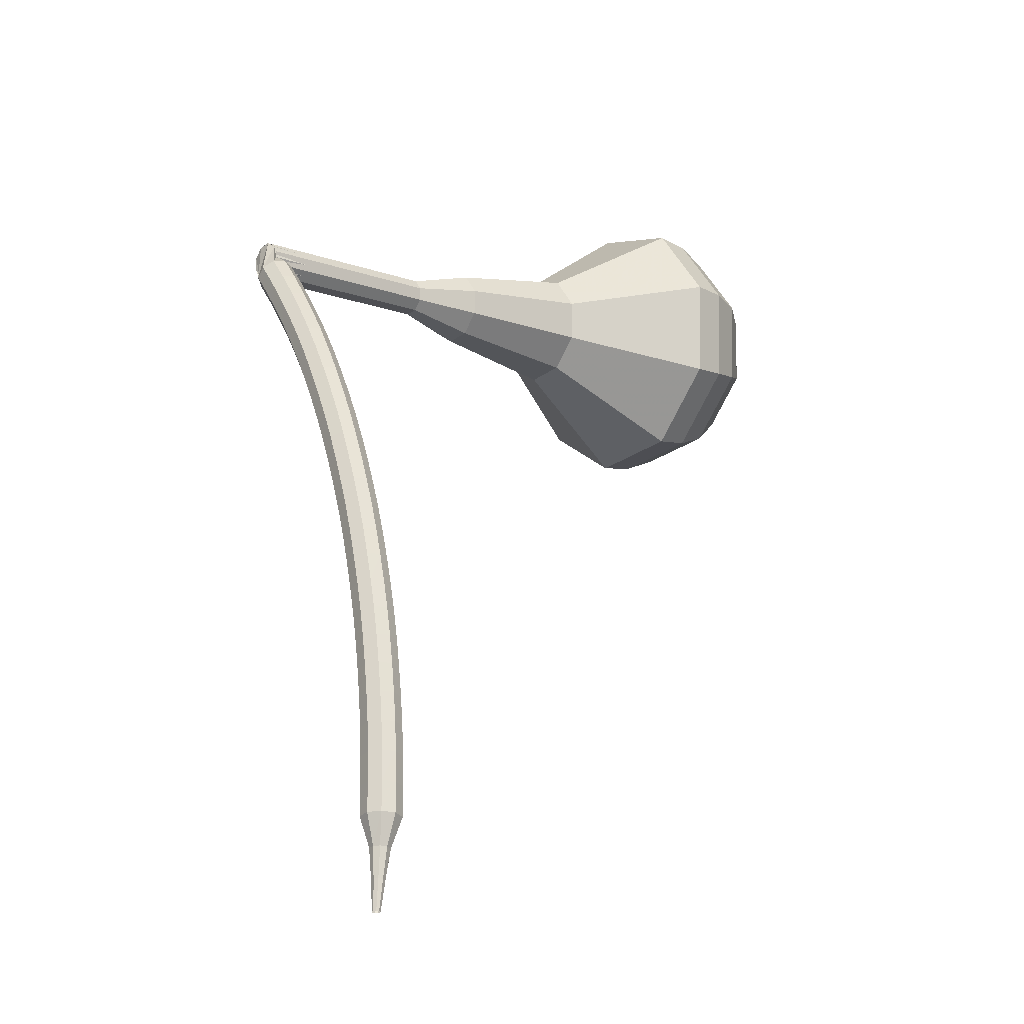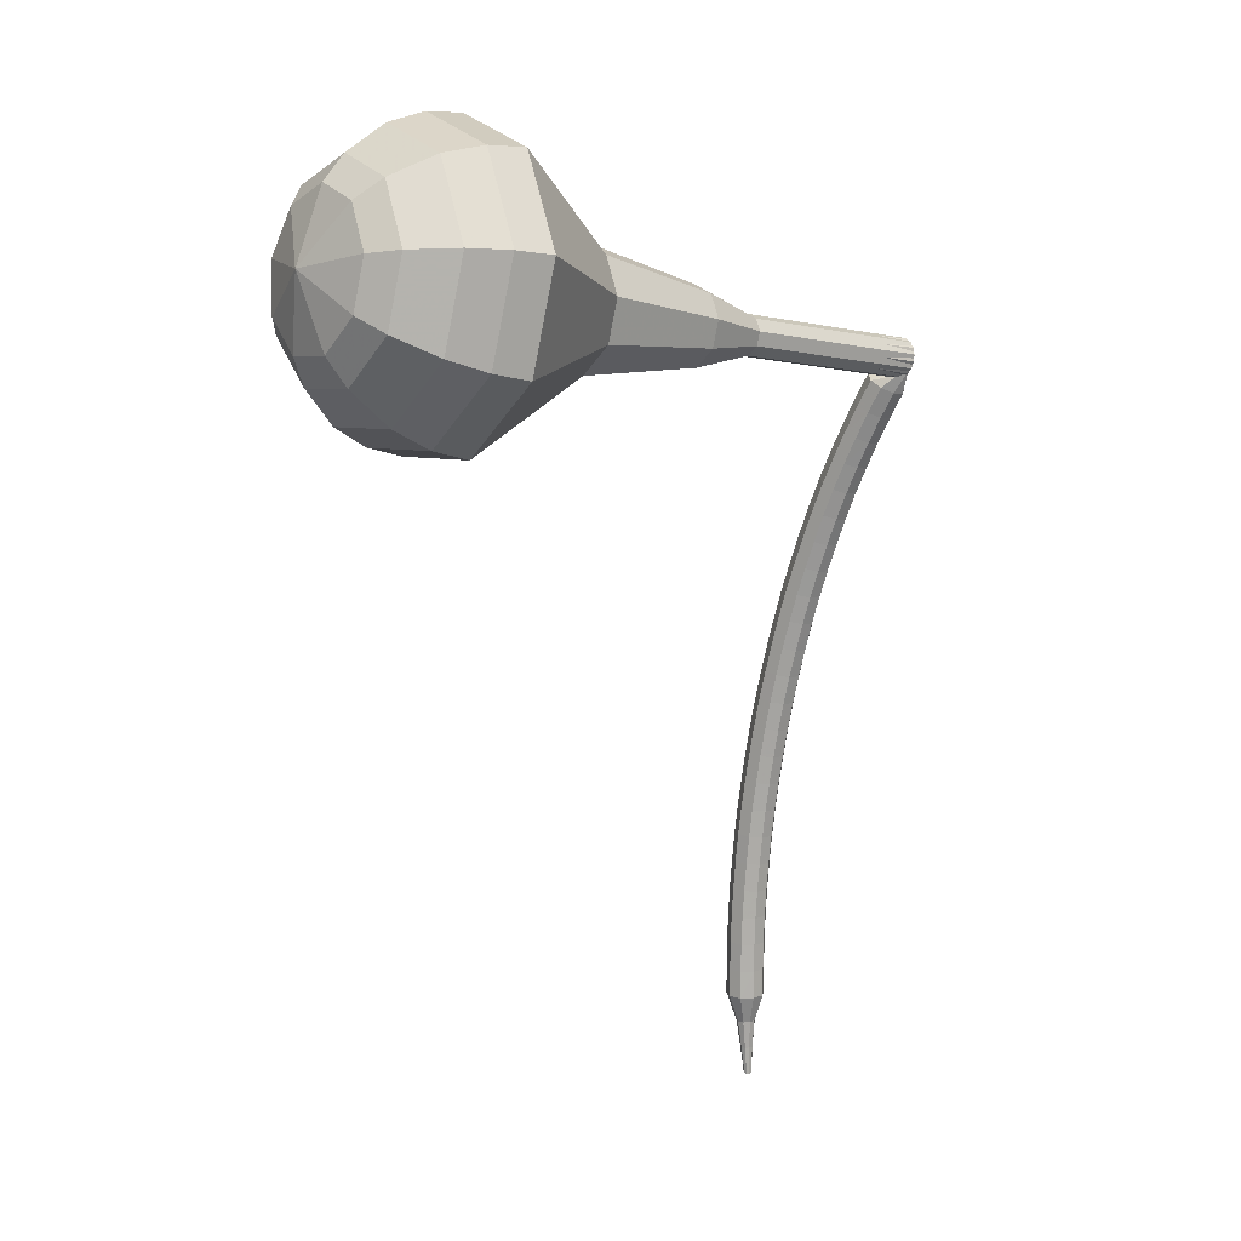
<metadata>
{"format":"obj","ext":"obj","renderer":"f3d","projection":"perspective","resolution":1024,"background":"white","views":[{"elev":5.2,"azim":-49.2,"up":"+Y"},{"elev":-22.0,"azim":132.3,"up":"+Y"}]}
</metadata>
<code>
g tube1
v 165.4 146 148
v 166.2 147.1 144.9
v 167.1 149.9 143.2
v 167.7 153.2 143.8
v 167.6 155.4 146.3
v 167 155.5 149.7
v 166.2 153.5 152.2
v 165.4 150.2 152.8
v 165.1 147.3 151.2
v 165.4 146 148
v 166.6 147.2 148.2
v 167.2 147.9 145.9
v 167.8 150 144.7
v 168.2 152.4 145.1
v 168.2 154 147
v 167.8 154.1 149.4
v 167.1 152.6 151.3
v 166.6 150.2 151.7
v 166.4 148.1 150.5
v 166.6 147.2 148.2
v 168.2 150.5 148.4
v 168.2 150.5 148.4
v 168.2 150.5 148.4
v 168.2 150.5 148.4
v 168.2 150.5 148.4
v 168.2 150.5 148.4
v 168.2 150.5 148.4
v 168.2 150.5 148.4
v 168.2 150.5 148.4
v 168.2 150.5 148.4
v 135.5 158.1 142.2
v 135.6 157.9 141.6
v 135.5 157.3 141.2
v 135.4 156.6 141.3
v 135.2 156.2 141.9
v 135.1 156.2 142.5
v 135.1 156.7 143.1
v 135.2 157.3 143.2
v 135.4 157.9 142.8
v 135.5 158.1 142.2
v 134.1 156.8 143.4
v 134.1 156.2 143
v 134.5 155.7 142.7
v 135.2 155.5 142.8
v 135.7 155.7 143.1
v 136 156.2 143.6
v 135.7 156.8 143.9
v 135.1 157.1 144
v 134.5 157.1 143.8
v 134.1 156.8 143.4
v 133.7 155.9 144.5
v 133.7 155.4 144.1
v 134.1 154.9 143.8
v 134.8 154.7 143.9
v 135.4 154.9 144.3
v 135.6 155.4 144.7
v 135.3 155.9 145
v 134.8 156.3 145.1
v 134.1 156.3 144.9
v 133.7 155.9 144.5
v 133.3 155 145.6
v 133.3 154.5 145.1
v 133.8 154 144.9
v 134.4 153.8 145
v 135 154 145.3
v 135.2 154.5 145.8
v 134.9 155 146.1
v 134.4 155.4 146.2
v 133.7 155.4 146
v 133.3 155 145.6
v 132.9 154.1 146.6
v 132.9 153.6 146.2
v 133.4 153.1 145.9
v 134 152.9 146
v 134.6 153.1 146.4
v 134.8 153.6 146.9
v 134.5 154.1 147.2
v 133.9 154.4 147.3
v 133.3 154.4 147.1
v 132.9 154.1 146.6
v 132.5 153.2 147.7
v 132.5 152.7 147.2
v 133 152.2 147
v 133.6 152 147
v 134.2 152.2 147.4
v 134.4 152.6 147.9
v 134.1 153.1 148.3
v 133.5 153.5 148.4
v 132.9 153.5 148.1
v 132.5 153.2 147.7
v 132.1 152.2 148.7
v 132.1 151.7 148.2
v 132.5 151.3 147.9
v 133.2 151.1 148
v 133.7 151.2 148.4
v 133.9 151.6 148.9
v 133.7 152.1 149.3
v 133.1 152.5 149.4
v 132.4 152.5 149.1
v 132.1 152.2 148.7
v 131.6 151.2 149.6
v 131.7 150.7 149.2
v 132.1 150.3 148.9
v 132.8 150.1 149
v 133.3 150.2 149.4
v 133.5 150.6 149.9
v 133.2 151.1 150.3
v 132.6 151.5 150.4
v 132 151.5 150.1
v 131.6 151.2 149.6
v 131.2 150.2 150.6
v 131.2 149.7 150.1
v 131.7 149.3 149.8
v 132.3 149.1 149.9
v 132.9 149.2 150.3
v 133 149.6 150.9
v 132.8 150.1 151.3
v 132.2 150.4 151.4
v 131.5 150.5 151.1
v 131.2 150.2 150.6
v 130.7 149.1 151.5
v 130.8 148.7 151
v 131.2 148.2 150.8
v 131.9 148 150.8
v 132.4 148.1 151.3
v 132.6 148.5 151.8
v 132.3 149 152.2
v 131.7 149.4 152.3
v 131.1 149.4 152
v 130.7 149.1 151.5
v 130.2 148.1 152.4
v 130.3 147.6 151.9
v 130.7 147.2 151.6
v 131.4 147 151.7
v 131.9 147.1 152.2
v 132.1 147.5 152.7
v 131.8 147.9 153.1
v 131.2 148.3 153.2
v 130.6 148.3 152.9
v 130.2 148.1 152.4
v 129.8 147 153.3
v 129.8 146.5 152.8
v 130.3 146.1 152.5
v 130.9 145.9 152.6
v 131.4 146 153
v 131.6 146.4 153.6
v 131.3 146.8 154
v 130.7 147.2 154.1
v 130.1 147.2 153.8
v 129.8 147 153.3
v 129.3 145.9 154.1
v 129.3 145.4 153.6
v 129.8 145 153.3
v 130.4 144.8 153.4
v 131 144.9 153.9
v 131.1 145.3 154.4
v 130.8 145.7 154.9
v 130.2 146 155
v 129.6 146.1 154.7
v 129.3 145.9 154.1
v 128.8 144.7 155
v 128.8 144.3 154.4
v 129.3 143.9 154.2
v 129.9 143.7 154.3
v 130.5 143.8 154.7
v 130.6 144.1 155.3
v 130.3 144.6 155.7
v 129.7 144.9 155.8
v 129.1 145 155.5
v 128.8 144.7 155
v 128.3 143.6 155.8
v 128.3 143.2 155.2
v 128.8 142.8 154.9
v 129.4 142.6 155
v 129.9 142.7 155.5
v 130.1 143 156.1
v 129.8 143.4 156.5
v 129.2 143.7 156.6
v 128.6 143.8 156.3
v 128.3 143.6 155.8
v 127.7 142.5 156.5
v 127.8 142.1 156
v 128.3 141.7 155.7
v 128.9 141.4 155.8
v 129.4 141.5 156.2
v 129.6 141.8 156.8
v 129.3 142.3 157.3
v 128.7 142.6 157.4
v 128.1 142.7 157.1
v 127.7 142.5 156.5
v 127.2 141.3 157.3
v 127.3 140.9 156.7
v 127.8 140.5 156.4
v 128.4 140.3 156.5
v 128.9 140.3 157
v 129 140.7 157.6
v 128.8 141.1 158
v 128.2 141.4 158.1
v 127.6 141.5 157.9
v 127.2 141.3 157.3
v 126.7 140.1 158
v 126.8 139.7 157.5
v 127.2 139.4 157.2
v 127.9 139.1 157.3
v 128.4 139.2 157.7
v 128.5 139.5 158.3
v 128.2 139.9 158.8
v 127.6 140.2 158.9
v 127 140.3 158.6
v 126.7 140.1 158
v 126.1 138.9 158.7
v 126.2 138.6 158.1
v 126.7 138.2 157.8
v 127.3 138 157.9
v 127.8 138 158.4
v 128 138.3 159
v 127.7 138.7 159.5
v 127.1 139 159.6
v 126.5 139.1 159.3
v 126.1 138.9 158.7
v 125.6 137.7 159.4
v 125.7 137.4 158.8
v 126.1 137 158.5
v 126.8 136.8 158.6
v 127.3 136.8 159.1
v 127.4 137.1 159.7
v 127.1 137.5 160.2
v 126.5 137.8 160.3
v 125.9 137.9 160
v 125.6 137.7 159.4
v 125 136.5 160
v 125.1 136.2 159.5
v 125.6 135.8 159.1
v 126.2 135.6 159.3
v 126.7 135.6 159.7
v 126.8 135.9 160.3
v 126.5 136.2 160.8
v 125.9 136.6 160.9
v 125.3 136.7 160.6
v 125 136.5 160
v 124.5 135.3 160.7
v 124.6 135 160.1
v 125 134.6 159.8
v 125.7 134.4 159.9
v 126.1 134.4 160.3
v 126.3 134.6 161
v 126 135 161.4
v 125.4 135.3 161.6
v 124.8 135.5 161.2
v 124.5 135.3 160.7
v 123.9 134.1 161.2
v 124 133.8 160.7
v 124.5 133.4 160.3
v 125.1 133.2 160.4
v 125.6 133.2 160.9
v 125.7 133.4 161.6
v 125.4 133.8 162
v 124.8 134.1 162.2
v 124.2 134.2 161.8
v 123.9 134.1 161.2
v 123.3 132.9 161.8
v 123.4 132.6 161.2
v 123.9 132.2 160.9
v 124.5 131.9 161
v 125 131.9 161.5
v 125.1 132.2 162.1
v 124.8 132.5 162.6
v 124.2 132.8 162.7
v 123.6 133 162.4
v 123.3 132.9 161.8
v 122.7 131.6 162.3
v 122.8 131.3 161.7
v 123.3 131 161.4
v 123.9 130.7 161.5
v 124.4 130.7 162
v 124.5 130.9 162.7
v 124.2 131.3 163.2
v 123.6 131.6 163.3
v 123 131.7 162.9
v 122.7 131.6 162.3
v 122.5 130.2 162.9
v 122.6 130 162.6
v 122.8 129.9 162.4
v 123.1 129.7 162.4
v 123.4 129.7 162.7
v 123.4 129.8 163
v 123.3 130 163.3
v 123 130.2 163.3
v 122.7 130.2 163.2
v 122.5 130.2 162.9
v 122.1 128.9 163.3
v 122.1 128.8 163.1
v 122.3 128.7 163
v 122.5 128.6 163.1
v 122.6 128.5 163.2
v 122.7 128.6 163.4
v 122.6 128.7 163.6
v 122.4 128.8 163.6
v 122.2 128.9 163.5
v 122.1 128.9 163.3
v 121.6 127.6 163.8
v 121.6 127.5 163.7
v 121.7 127.4 163.6
v 121.8 127.4 163.6
v 121.9 127.4 163.7
v 121.9 127.4 163.9
v 121.9 127.5 164
v 121.8 127.5 164
v 121.6 127.6 163.9
v 121.6 127.6 163.8
f 1 2 12
f 12 11 1
f 2 3 13
f 13 12 2
f 3 4 14
f 14 13 3
f 4 5 15
f 15 14 4
f 5 6 16
f 16 15 5
f 6 7 17
f 17 16 6
f 7 8 18
f 18 17 7
f 8 9 19
f 19 18 8
f 9 10 20
f 20 19 9
f 11 12 22
f 22 21 11
f 12 13 23
f 23 22 12
f 13 14 24
f 24 23 13
f 14 15 25
f 25 24 14
f 15 16 26
f 26 25 15
f 16 17 27
f 27 26 16
f 17 18 28
f 28 27 17
f 18 19 29
f 29 28 18
f 19 20 30
f 30 29 19
f 21 22 32
f 32 31 21
f 22 23 33
f 33 32 22
f 23 24 34
f 34 33 23
f 24 25 35
f 35 34 24
f 25 26 36
f 36 35 25
f 26 27 37
f 37 36 26
f 27 28 38
f 38 37 27
f 28 29 39
f 39 38 28
f 29 30 40
f 40 39 29
f 31 32 42
f 42 41 31
f 32 33 43
f 43 42 32
f 33 34 44
f 44 43 33
f 34 35 45
f 45 44 34
f 35 36 46
f 46 45 35
f 36 37 47
f 47 46 36
f 37 38 48
f 48 47 37
f 38 39 49
f 49 48 38
f 39 40 50
f 50 49 39
f 41 42 52
f 52 51 41
f 42 43 53
f 53 52 42
f 43 44 54
f 54 53 43
f 44 45 55
f 55 54 44
f 45 46 56
f 56 55 45
f 46 47 57
f 57 56 46
f 47 48 58
f 58 57 47
f 48 49 59
f 59 58 48
f 49 50 60
f 60 59 49
f 51 52 62
f 62 61 51
f 52 53 63
f 63 62 52
f 53 54 64
f 64 63 53
f 54 55 65
f 65 64 54
f 55 56 66
f 66 65 55
f 56 57 67
f 67 66 56
f 57 58 68
f 68 67 57
f 58 59 69
f 69 68 58
f 59 60 70
f 70 69 59
f 61 62 72
f 72 71 61
f 62 63 73
f 73 72 62
f 63 64 74
f 74 73 63
f 64 65 75
f 75 74 64
f 65 66 76
f 76 75 65
f 66 67 77
f 77 76 66
f 67 68 78
f 78 77 67
f 68 69 79
f 79 78 68
f 69 70 80
f 80 79 69
f 71 72 82
f 82 81 71
f 72 73 83
f 83 82 72
f 73 74 84
f 84 83 73
f 74 75 85
f 85 84 74
f 75 76 86
f 86 85 75
f 76 77 87
f 87 86 76
f 77 78 88
f 88 87 77
f 78 79 89
f 89 88 78
f 79 80 90
f 90 89 79
f 81 82 92
f 92 91 81
f 82 83 93
f 93 92 82
f 83 84 94
f 94 93 83
f 84 85 95
f 95 94 84
f 85 86 96
f 96 95 85
f 86 87 97
f 97 96 86
f 87 88 98
f 98 97 87
f 88 89 99
f 99 98 88
f 89 90 100
f 100 99 89
f 91 92 102
f 102 101 91
f 92 93 103
f 103 102 92
f 93 94 104
f 104 103 93
f 94 95 105
f 105 104 94
f 95 96 106
f 106 105 95
f 96 97 107
f 107 106 96
f 97 98 108
f 108 107 97
f 98 99 109
f 109 108 98
f 99 100 110
f 110 109 99
f 101 102 112
f 112 111 101
f 102 103 113
f 113 112 102
f 103 104 114
f 114 113 103
f 104 105 115
f 115 114 104
f 105 106 116
f 116 115 105
f 106 107 117
f 117 116 106
f 107 108 118
f 118 117 107
f 108 109 119
f 119 118 108
f 109 110 120
f 120 119 109
f 111 112 122
f 122 121 111
f 112 113 123
f 123 122 112
f 113 114 124
f 124 123 113
f 114 115 125
f 125 124 114
f 115 116 126
f 126 125 115
f 116 117 127
f 127 126 116
f 117 118 128
f 128 127 117
f 118 119 129
f 129 128 118
f 119 120 130
f 130 129 119
f 121 122 132
f 132 131 121
f 122 123 133
f 133 132 122
f 123 124 134
f 134 133 123
f 124 125 135
f 135 134 124
f 125 126 136
f 136 135 125
f 126 127 137
f 137 136 126
f 127 128 138
f 138 137 127
f 128 129 139
f 139 138 128
f 129 130 140
f 140 139 129
f 131 132 142
f 142 141 131
f 132 133 143
f 143 142 132
f 133 134 144
f 144 143 133
f 134 135 145
f 145 144 134
f 135 136 146
f 146 145 135
f 136 137 147
f 147 146 136
f 137 138 148
f 148 147 137
f 138 139 149
f 149 148 138
f 139 140 150
f 150 149 139
f 141 142 152
f 152 151 141
f 142 143 153
f 153 152 142
f 143 144 154
f 154 153 143
f 144 145 155
f 155 154 144
f 145 146 156
f 156 155 145
f 146 147 157
f 157 156 146
f 147 148 158
f 158 157 147
f 148 149 159
f 159 158 148
f 149 150 160
f 160 159 149
f 151 152 162
f 162 161 151
f 152 153 163
f 163 162 152
f 153 154 164
f 164 163 153
f 154 155 165
f 165 164 154
f 155 156 166
f 166 165 155
f 156 157 167
f 167 166 156
f 157 158 168
f 168 167 157
f 158 159 169
f 169 168 158
f 159 160 170
f 170 169 159
f 161 162 172
f 172 171 161
f 162 163 173
f 173 172 162
f 163 164 174
f 174 173 163
f 164 165 175
f 175 174 164
f 165 166 176
f 176 175 165
f 166 167 177
f 177 176 166
f 167 168 178
f 178 177 167
f 168 169 179
f 179 178 168
f 169 170 180
f 180 179 169
f 171 172 182
f 182 181 171
f 172 173 183
f 183 182 172
f 173 174 184
f 184 183 173
f 174 175 185
f 185 184 174
f 175 176 186
f 186 185 175
f 176 177 187
f 187 186 176
f 177 178 188
f 188 187 177
f 178 179 189
f 189 188 178
f 179 180 190
f 190 189 179
f 181 182 192
f 192 191 181
f 182 183 193
f 193 192 182
f 183 184 194
f 194 193 183
f 184 185 195
f 195 194 184
f 185 186 196
f 196 195 185
f 186 187 197
f 197 196 186
f 187 188 198
f 198 197 187
f 188 189 199
f 199 198 188
f 189 190 200
f 200 199 189
f 191 192 202
f 202 201 191
f 192 193 203
f 203 202 192
f 193 194 204
f 204 203 193
f 194 195 205
f 205 204 194
f 195 196 206
f 206 205 195
f 196 197 207
f 207 206 196
f 197 198 208
f 208 207 197
f 198 199 209
f 209 208 198
f 199 200 210
f 210 209 199
f 201 202 212
f 212 211 201
f 202 203 213
f 213 212 202
f 203 204 214
f 214 213 203
f 204 205 215
f 215 214 204
f 205 206 216
f 216 215 205
f 206 207 217
f 217 216 206
f 207 208 218
f 218 217 207
f 208 209 219
f 219 218 208
f 209 210 220
f 220 219 209
f 211 212 222
f 222 221 211
f 212 213 223
f 223 222 212
f 213 214 224
f 224 223 213
f 214 215 225
f 225 224 214
f 215 216 226
f 226 225 215
f 216 217 227
f 227 226 216
f 217 218 228
f 228 227 217
f 218 219 229
f 229 228 218
f 219 220 230
f 230 229 219
f 221 222 232
f 232 231 221
f 222 223 233
f 233 232 222
f 223 224 234
f 234 233 223
f 224 225 235
f 235 234 224
f 225 226 236
f 236 235 225
f 226 227 237
f 237 236 226
f 227 228 238
f 238 237 227
f 228 229 239
f 239 238 228
f 229 230 240
f 240 239 229
f 231 232 242
f 242 241 231
f 232 233 243
f 243 242 232
f 233 234 244
f 244 243 233
f 234 235 245
f 245 244 234
f 235 236 246
f 246 245 235
f 236 237 247
f 247 246 236
f 237 238 248
f 248 247 237
f 238 239 249
f 249 248 238
f 239 240 250
f 250 249 239
f 241 242 252
f 252 251 241
f 242 243 253
f 253 252 242
f 243 244 254
f 254 253 243
f 244 245 255
f 255 254 244
f 245 246 256
f 256 255 245
f 246 247 257
f 257 256 246
f 247 248 258
f 258 257 247
f 248 249 259
f 259 258 248
f 249 250 260
f 260 259 249
f 251 252 262
f 262 261 251
f 252 253 263
f 263 262 252
f 253 254 264
f 264 263 253
f 254 255 265
f 265 264 254
f 255 256 266
f 266 265 255
f 256 257 267
f 267 266 256
f 257 258 268
f 268 267 257
f 258 259 269
f 269 268 258
f 259 260 270
f 270 269 259
f 261 262 272
f 272 271 261
f 262 263 273
f 273 272 262
f 263 264 274
f 274 273 263
f 264 265 275
f 275 274 264
f 265 266 276
f 276 275 265
f 266 267 277
f 277 276 266
f 267 268 278
f 278 277 267
f 268 269 279
f 279 278 268
f 269 270 280
f 280 279 269
f 271 272 282
f 282 281 271
f 272 273 283
f 283 282 272
f 273 274 284
f 284 283 273
f 274 275 285
f 285 284 274
f 275 276 286
f 286 285 275
f 276 277 287
f 287 286 276
f 277 278 288
f 288 287 277
f 278 279 289
f 289 288 278
f 279 280 290
f 290 289 279
f 281 282 292
f 292 291 281
f 282 283 293
f 293 292 282
f 283 284 294
f 294 293 283
f 284 285 295
f 295 294 284
f 285 286 296
f 296 295 285
f 286 287 297
f 297 296 286
f 287 288 298
f 298 297 287
f 288 289 299
f 299 298 288
f 289 290 300
f 300 299 289
f 291 292 302
f 302 301 291
f 292 293 303
f 303 302 292
f 293 294 304
f 304 303 293
f 294 295 305
f 305 304 294
f 295 296 306
f 306 305 295
f 296 297 307
f 307 306 296
f 297 298 308
f 308 307 297
f 298 299 309
f 309 308 298
f 299 300 310
f 310 309 299
v 135.2 156.2 142.2
v 135.3 156.4 141.6
v 135.5 156.9 141.2
v 135.6 157.6 141.3
v 135.6 158.1 141.9
v 135.5 158.1 142.5
v 135.3 157.7 143.1
v 135.1 157 143.2
v 135.1 156.4 142.8
v 135.2 156.2 142.2
v 138.4 155.5 142.8
v 138.5 155.7 142.2
v 138.7 156.3 141.8
v 138.8 157 141.9
v 138.8 157.4 142.5
v 138.7 157.4 143.1
v 138.5 157 143.7
v 138.4 156.4 143.8
v 138.3 155.8 143.4
v 138.4 155.5 142.8
v 141.6 154.9 143.4
v 141.7 155.1 142.8
v 141.9 155.7 142.4
v 142 156.3 142.5
v 142 156.8 143.1
v 141.9 156.8 143.7
v 141.7 156.4 144.3
v 141.6 155.7 144.4
v 141.5 155.1 144
v 141.6 154.9 143.4
v 144.8 154.2 144
v 144.9 154.4 143.4
v 145.1 155 143
v 145.2 155.7 143.1
v 145.2 156.1 143.7
v 145.1 156.2 144.3
v 144.9 155.7 144.9
v 144.8 155.1 145
v 144.7 154.5 144.6
v 144.8 154.2 144
v 147.8 152.7 144.6
v 148.1 153.1 143.4
v 148.5 154.2 142.7
v 148.7 155.5 142.9
v 148.7 156.4 143.9
v 148.4 156.4 145.3
v 148.1 155.6 146.3
v 147.8 154.3 146.5
v 147.7 153.1 145.8
v 147.8 152.7 144.6
v 154 150.3 145.8
v 154.5 150.9 143.9
v 155 152.7 142.8
v 155.4 154.7 143.2
v 155.3 156.1 144.8
v 155 156.2 146.8
v 154.4 154.9 148.4
v 153.9 152.9 148.8
v 153.8 151.1 147.7
v 154 150.3 145.8
v 159.5 144.6 147
v 160.7 146.2 142.3
v 162.1 150.5 139.7
v 162.9 155.4 140.6
v 162.8 158.8 144.5
v 161.9 159 149.5
v 160.6 155.9 153.4
v 159.4 151 154.3
v 159 146.5 151.7
v 159.5 144.6 147
v 161.4 144.5 147.3
v 162.5 146 142.7
v 163.8 150.1 140.3
v 164.6 155 141.2
v 164.6 158.2 144.9
v 163.7 158.4 149.8
v 162.4 155.4 153.5
v 161.3 150.7 154.4
v 160.9 146.3 151.9
v 161.4 144.5 147.3
v 163.3 144.9 147.7
v 164.4 146.2 143.6
v 165.5 149.9 141.4
v 166.3 154.3 142.1
v 166.2 157.2 145.5
v 165.4 157.3 149.9
v 164.3 154.7 153.2
v 163.3 150.4 154
v 162.9 146.5 151.8
v 163.3 144.9 147.7
v 165.4 146 148
v 166.2 147.1 144.9
v 167.1 149.9 143.2
v 167.7 153.2 143.8
v 167.6 155.4 146.3
v 167 155.5 149.7
v 166.2 153.5 152.2
v 165.4 150.2 152.8
v 165.1 147.3 151.2
v 165.4 146 148
v 166.6 147.2 148.2
v 167.2 147.9 145.9
v 167.8 150 144.7
v 168.2 152.4 145.1
v 168.2 154 147
v 167.8 154.1 149.4
v 167.1 152.6 151.3
v 166.6 150.2 151.7
v 166.4 148.1 150.5
v 166.6 147.2 148.2
v 168.2 150.5 148.4
v 168.2 150.5 148.4
v 168.2 150.5 148.4
v 168.2 150.5 148.4
v 168.2 150.5 148.4
v 168.2 150.5 148.4
v 168.2 150.5 148.4
v 168.2 150.5 148.4
v 168.2 150.5 148.4
v 168.2 150.5 148.4
f 311 312 322
f 322 321 311
f 312 313 323
f 323 322 312
f 313 314 324
f 324 323 313
f 314 315 325
f 325 324 314
f 315 316 326
f 326 325 315
f 316 317 327
f 327 326 316
f 317 318 328
f 328 327 317
f 318 319 329
f 329 328 318
f 319 320 330
f 330 329 319
f 321 322 332
f 332 331 321
f 322 323 333
f 333 332 322
f 323 324 334
f 334 333 323
f 324 325 335
f 335 334 324
f 325 326 336
f 336 335 325
f 326 327 337
f 337 336 326
f 327 328 338
f 338 337 327
f 328 329 339
f 339 338 328
f 329 330 340
f 340 339 329
f 331 332 342
f 342 341 331
f 332 333 343
f 343 342 332
f 333 334 344
f 344 343 333
f 334 335 345
f 345 344 334
f 335 336 346
f 346 345 335
f 336 337 347
f 347 346 336
f 337 338 348
f 348 347 337
f 338 339 349
f 349 348 338
f 339 340 350
f 350 349 339
f 341 342 352
f 352 351 341
f 342 343 353
f 353 352 342
f 343 344 354
f 354 353 343
f 344 345 355
f 355 354 344
f 345 346 356
f 356 355 345
f 346 347 357
f 357 356 346
f 347 348 358
f 358 357 347
f 348 349 359
f 359 358 348
f 349 350 360
f 360 359 349
f 351 352 362
f 362 361 351
f 352 353 363
f 363 362 352
f 353 354 364
f 364 363 353
f 354 355 365
f 365 364 354
f 355 356 366
f 366 365 355
f 356 357 367
f 367 366 356
f 357 358 368
f 368 367 357
f 358 359 369
f 369 368 358
f 359 360 370
f 370 369 359
f 361 362 372
f 372 371 361
f 362 363 373
f 373 372 362
f 363 364 374
f 374 373 363
f 364 365 375
f 375 374 364
f 365 366 376
f 376 375 365
f 366 367 377
f 377 376 366
f 367 368 378
f 378 377 367
f 368 369 379
f 379 378 368
f 369 370 380
f 380 379 369
f 371 372 382
f 382 381 371
f 372 373 383
f 383 382 372
f 373 374 384
f 384 383 373
f 374 375 385
f 385 384 374
f 375 376 386
f 386 385 375
f 376 377 387
f 387 386 376
f 377 378 388
f 388 387 377
f 378 379 389
f 389 388 378
f 379 380 390
f 390 389 379
f 381 382 392
f 392 391 381
f 382 383 393
f 393 392 382
f 383 384 394
f 394 393 383
f 384 385 395
f 395 394 384
f 385 386 396
f 396 395 385
f 386 387 397
f 397 396 386
f 387 388 398
f 398 397 387
f 388 389 399
f 399 398 388
f 389 390 400
f 400 399 389
f 391 392 402
f 402 401 391
f 392 393 403
f 403 402 392
f 393 394 404
f 404 403 393
f 394 395 405
f 405 404 394
f 395 396 406
f 406 405 395
f 396 397 407
f 407 406 396
f 397 398 408
f 408 407 397
f 398 399 409
f 409 408 398
f 399 400 410
f 410 409 399
f 401 402 412
f 412 411 401
f 402 403 413
f 413 412 402
f 403 404 414
f 414 413 403
f 404 405 415
f 415 414 404
f 405 406 416
f 416 415 405
f 406 407 417
f 417 416 406
f 407 408 418
f 418 417 407
f 408 409 419
f 419 418 408
f 409 410 420
f 420 419 409
f 411 412 422
f 422 421 411
f 412 413 423
f 423 422 412
f 413 414 424
f 424 423 413
f 414 415 425
f 425 424 414
f 415 416 426
f 426 425 415
f 416 417 427
f 427 426 416
f 417 418 428
f 428 427 417
f 418 419 429
f 429 428 418
f 419 420 430
f 430 429 419
g

</code>
